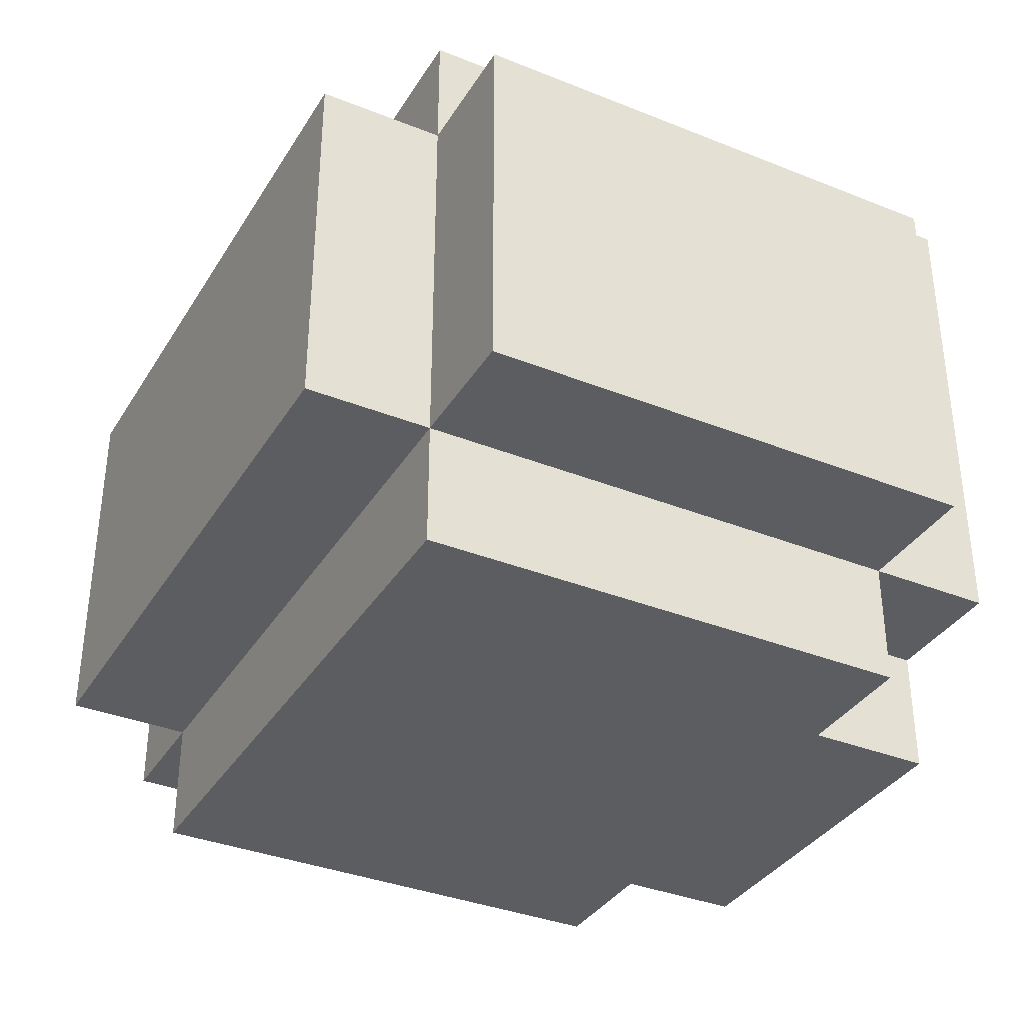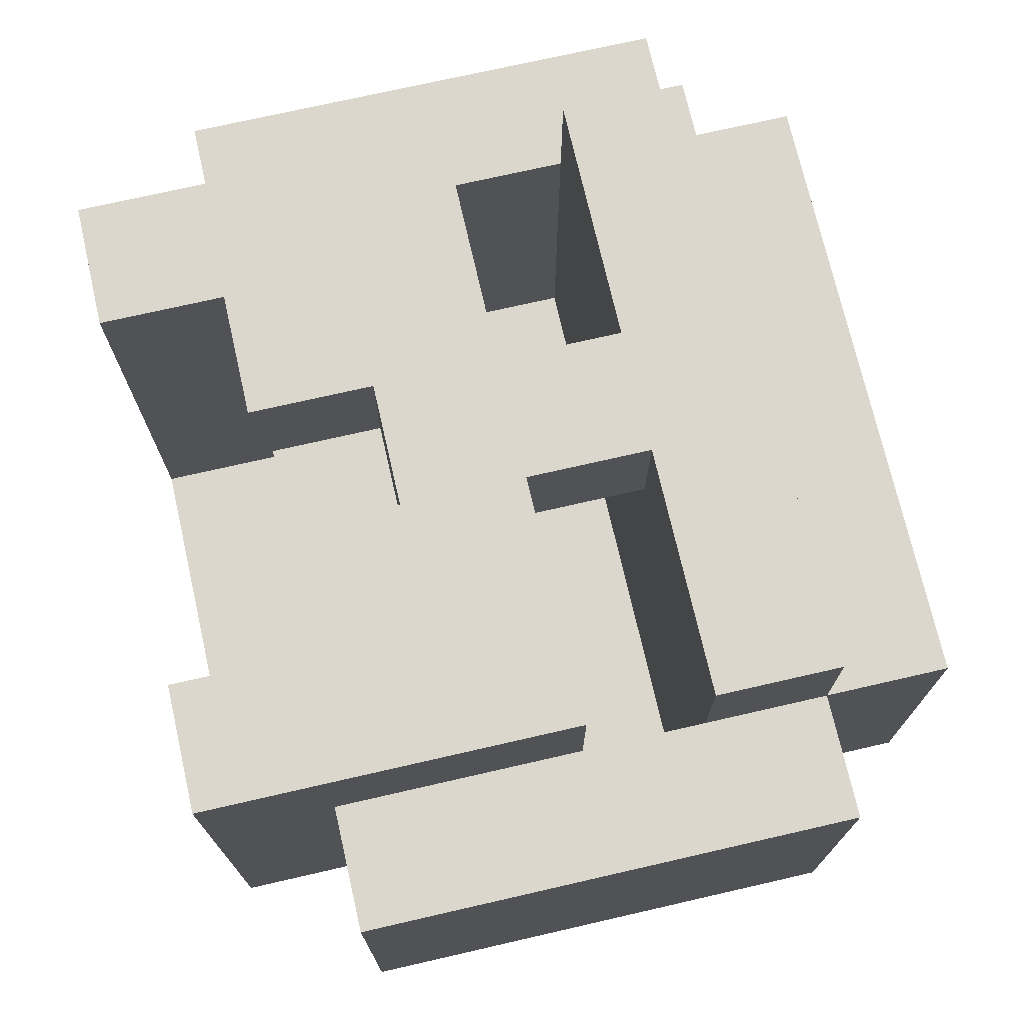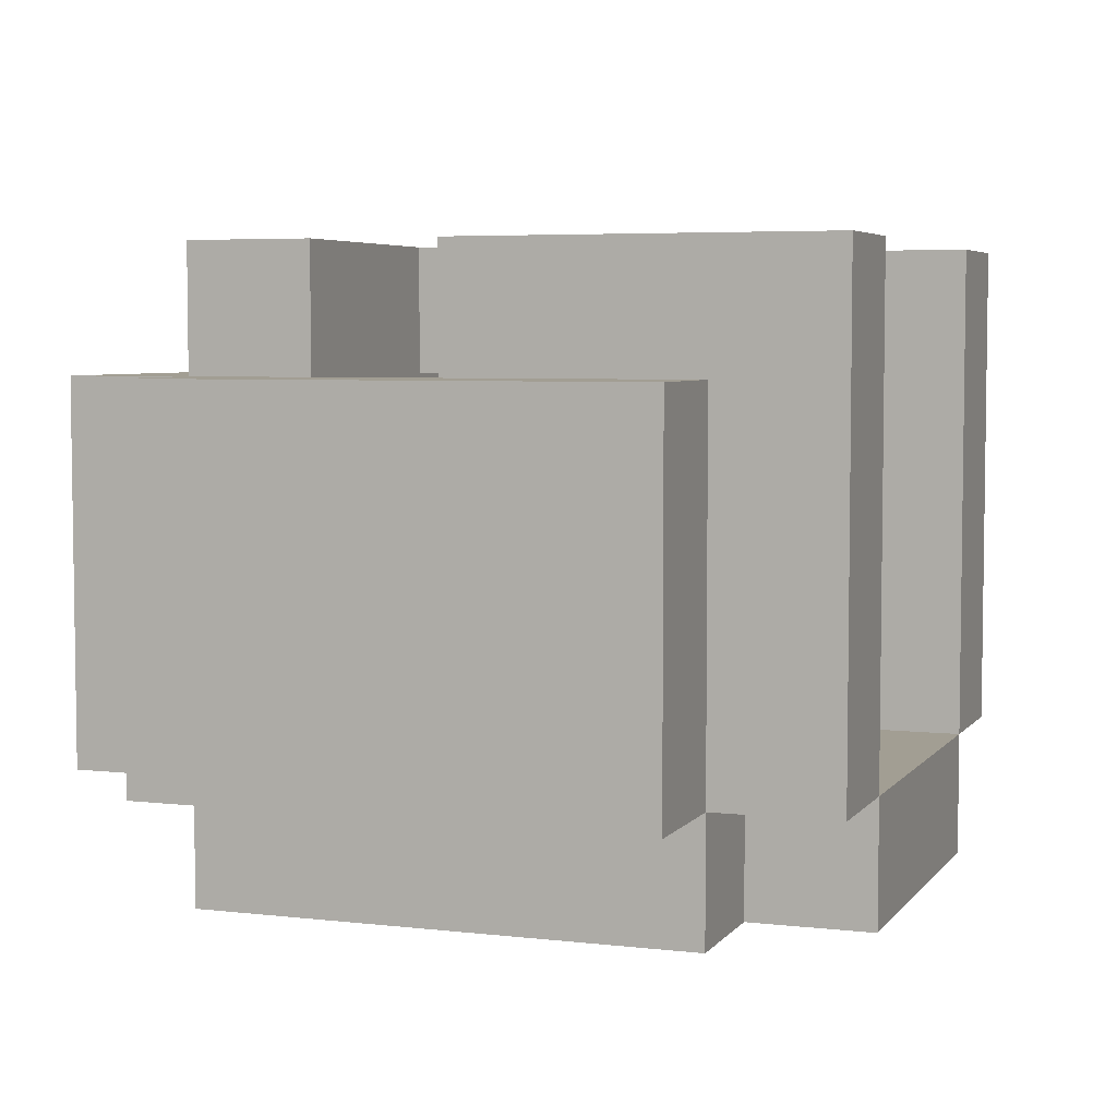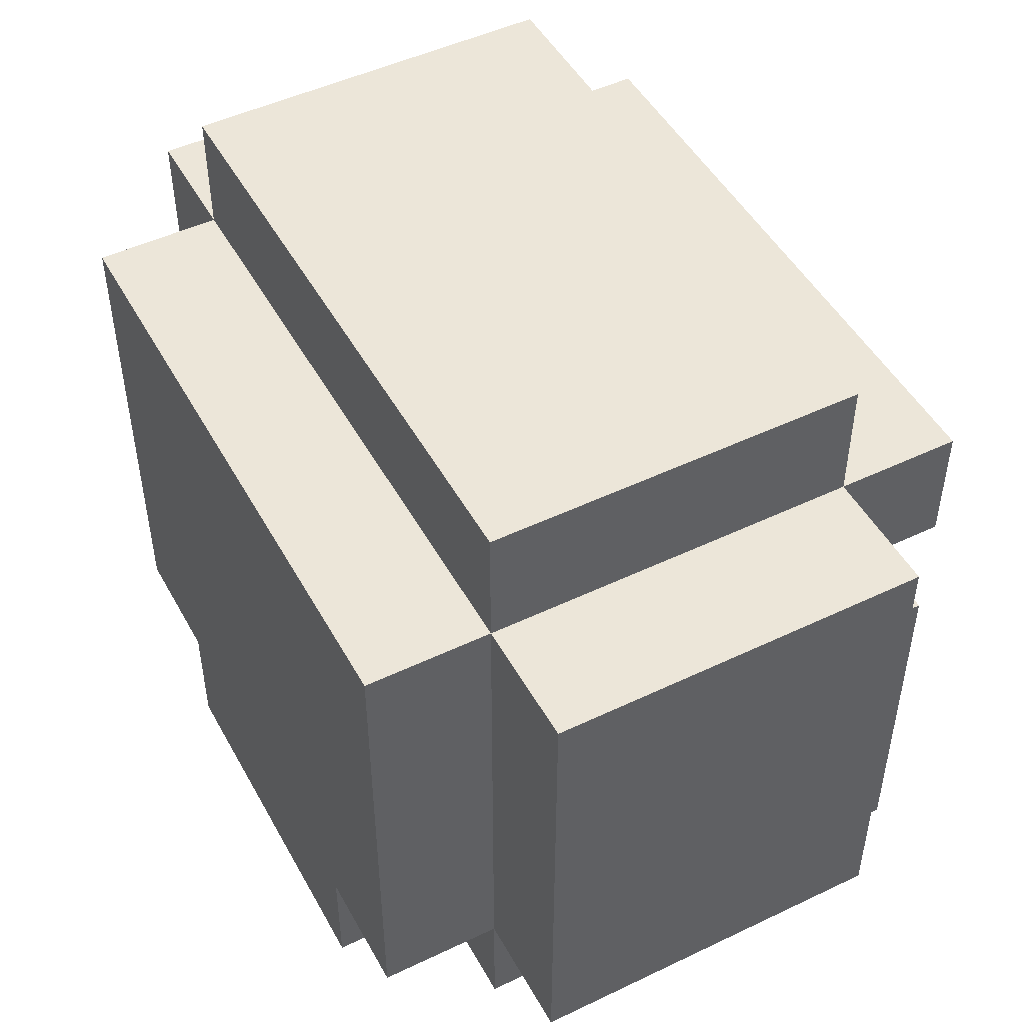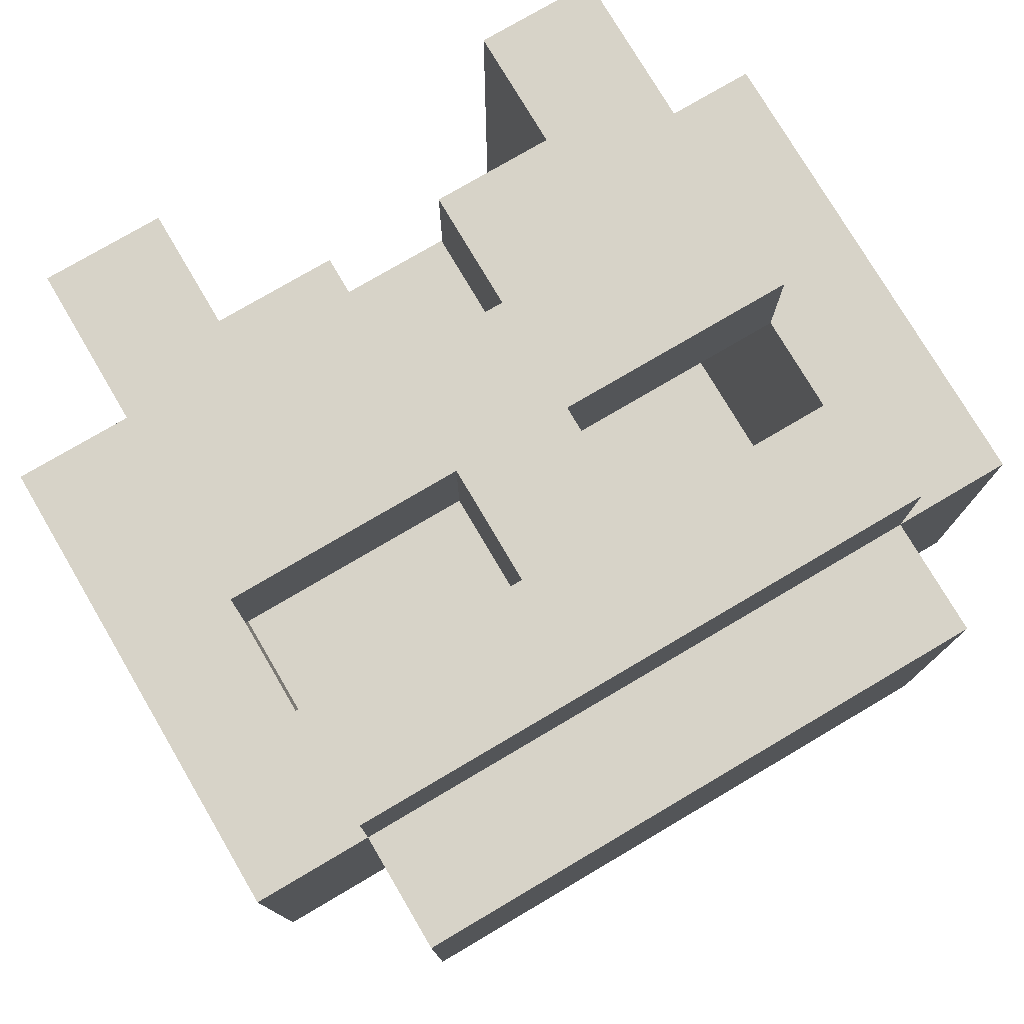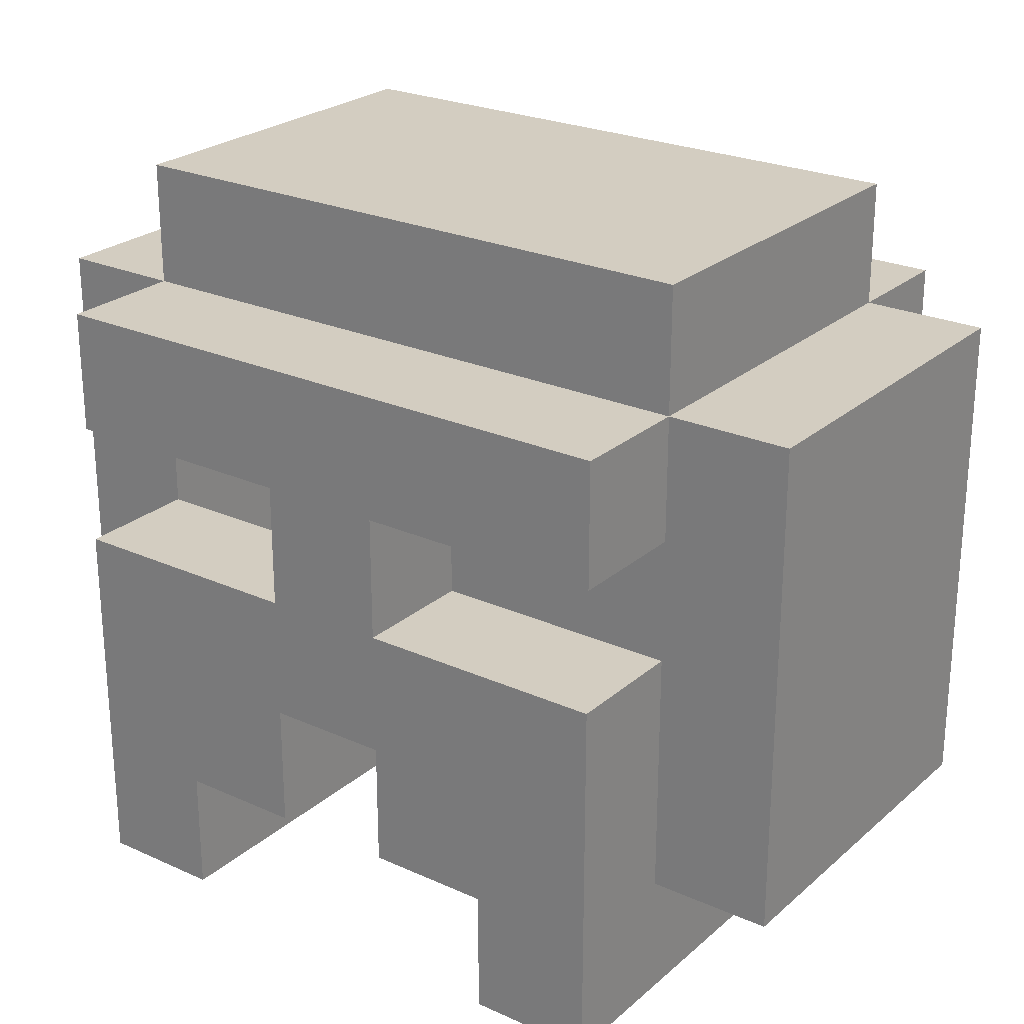
<metadata>
{"format":"obj","ext":"obj","renderer":"f3d","projection":"perspective","resolution":1024,"background":"white","views":[{"elev":-35.7,"azim":-117.8,"up":"+Z"},{"elev":72.9,"azim":77.1,"up":"+Z"},{"elev":5.1,"azim":-70.0,"up":"+Z"},{"elev":48.7,"azim":-118.0,"up":"+Y"},{"elev":76.9,"azim":149.5,"up":"+Z"},{"elev":24.8,"azim":36.2,"up":"+Y"}]}
</metadata>
<code>
o Untitled.026
v 3.9 7.7 1.7
v 4.3 7.6 1.8
v 4.4 8.1 1.8
v 4.5 8.1 1.8
v 4.2 7.7 2.1
v 4.4 7.7 2.1
v 4.2 7.8 2.1
v 4.1 8 2.1
v 4 7.6 1.8
v 4 7.7 1.8
v 4.3 7.7 1.8
v 4.4 8.1 2.1
v 4.5 8.1 2.1
v 4.2 7.9 2.2
v 3.9 8 2.2
v 4.4 8.1 2.2
v 3.9 8.1 1.7
v 3.9 8.1 1.8
v 3.9 8.2 1.8
v 3.9 8 2.1
v 3.9 8.1 2.1
v 3.9 8.2 2.1
v 3.9 7.9 2.2
v 4 7.6 1.7
v 4 7.7 1.7
v 4.1 7.9 2.2
v 4.1 8 2.2
v 4.2 7.7 2.2
v 4.2 7.8 2.2
v 4.3 7.7 2.1
v 4.3 7.6 2.2
v 4.4 8 1.8
v 4.4 7.9 2.1
v 3.9 7.7 1.8
v 3.9 8 1.8
v 4.1 7.7 2.1
v 4.1 7.7 2.2
v 4.1 7.8 2.2
v 4.2 7.9 2.1
v 4.2 8 2.2
v 4.4 8.1 1.7
v 4.5 7.7 1.8
v 4.5 7.7 2.1
v 3.9 7.6 1.8
v 3.9 7.6 2.2
v 4 7.6 2.2
v 4.3 7.6 1.7
v 4.4 7.6 1.8
v 4.4 7.6 2.2
v 3.8 7.7 1.8
v 3.8 7.7 2.1
v 3.9 7.7 2.1
v 4 7.7 2.2
v 4.3 7.7 1.7
v 4.3 7.7 2.2
v 4.4 7.7 1.7
v 4.1 7.8 2.1
v 4.2 8 2.1
v 4.4 8 2.1
v 4.4 8 2.2
v 4 7.7 2.1
v 4.4 7.7 1.8
v 3.9 7.9 2.1
v 4.1 7.9 2.1
v 4.4 7.9 2.2
v 3.8 8.1 1.8
v 3.8 8.1 2.1
v 3.9 8.1 2.2
v 4.4 8.2 1.8
v 4.4 8.2 2.1
f 25 47 24
f 54 47 25
f 17 25 1
f 17 56 54
f 17 54 25
f 41 56 17
f 34 9 44
f 10 9 34
f 11 48 2
f 62 48 11
f 66 34 50
f 18 34 66
f 3 42 62
f 4 42 3
f 19 3 18
f 69 3 19
f 57 61 52
f 57 36 61
f 7 6 30
f 7 30 5
f 63 57 52
f 63 7 57
f 64 7 63
f 39 6 7
f 39 7 64
f 33 6 39
f 8 39 64
f 58 39 8
f 9 2 10
f 10 2 11
f 34 10 35
f 11 62 35
f 10 11 35
f 35 62 32
f 51 52 63
f 6 43 33
f 51 63 20
f 33 43 59
f 51 20 67
f 67 20 21
f 59 43 12
f 12 43 13
f 21 12 22
f 22 12 70
f 45 46 53
f 31 49 55
f 53 37 38
f 28 55 29
f 53 38 23
f 38 29 23
f 45 53 23
f 23 29 26
f 29 55 14
f 26 29 14
f 55 49 65
f 14 55 65
f 26 14 27
f 27 14 40
f 15 27 68
f 40 60 68
f 27 40 68
f 68 60 16
f 51 66 50
f 67 66 51
f 34 17 1
f 18 17 34
f 52 34 44
f 21 19 18
f 22 19 21
f 45 63 52
f 45 52 44
f 23 63 45
f 15 21 20
f 68 21 15
f 9 25 24
f 10 25 9
f 26 8 64
f 27 8 26
f 28 7 5
f 29 7 28
f 30 11 2
f 31 30 2
f 55 30 31
f 6 32 62
f 33 32 6
f 59 32 33
f 34 35 52
f 52 35 63
f 63 35 20
f 9 10 61
f 9 61 46
f 46 61 53
f 36 57 37
f 37 57 38
f 39 58 14
f 14 58 40
f 47 54 2
f 2 54 11
f 56 41 62
f 62 41 3
f 48 62 6
f 3 69 12
f 12 69 70
f 6 33 49
f 48 6 49
f 49 33 65
f 59 12 60
f 60 12 16
f 42 4 43
f 43 4 13
f 9 45 44
f 46 45 9
f 47 9 24
f 2 9 47
f 48 31 2
f 49 31 48
f 34 51 50
f 52 51 34
f 25 34 1
f 10 34 25
f 36 53 61
f 37 53 36
f 30 28 5
f 55 28 30
f 56 11 54
f 62 11 56
f 42 6 62
f 43 6 42
f 7 38 57
f 29 38 7
f 8 20 35
f 8 15 20
f 27 15 8
f 58 8 35
f 32 58 35
f 32 40 58
f 59 40 32
f 60 40 59
f 34 52 10
f 10 52 61
f 11 30 62
f 62 30 6
f 63 23 64
f 64 23 26
f 39 14 33
f 33 14 65
f 66 67 18
f 18 67 21
f 17 18 41
f 41 18 3
f 21 68 12
f 12 68 16
f 3 12 4
f 4 12 13
f 19 22 69
f 69 22 70

</code>
